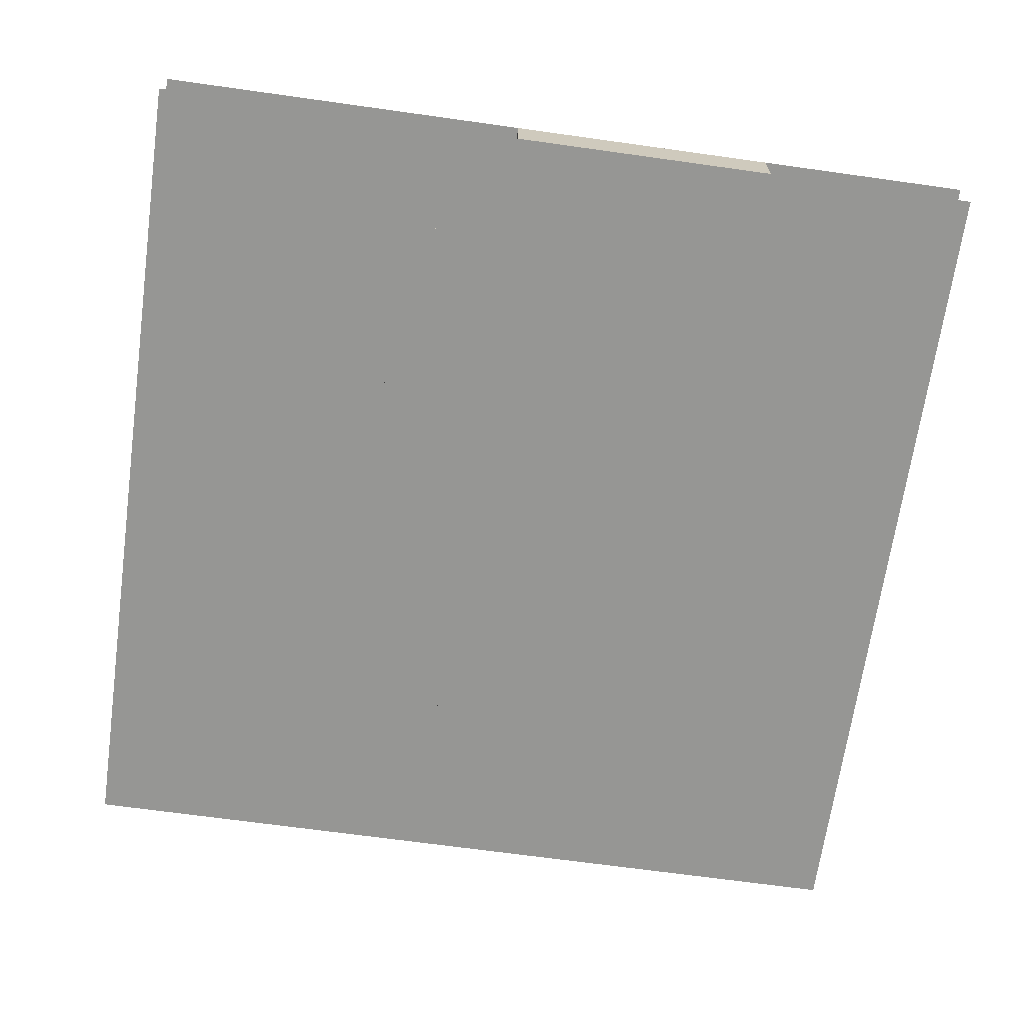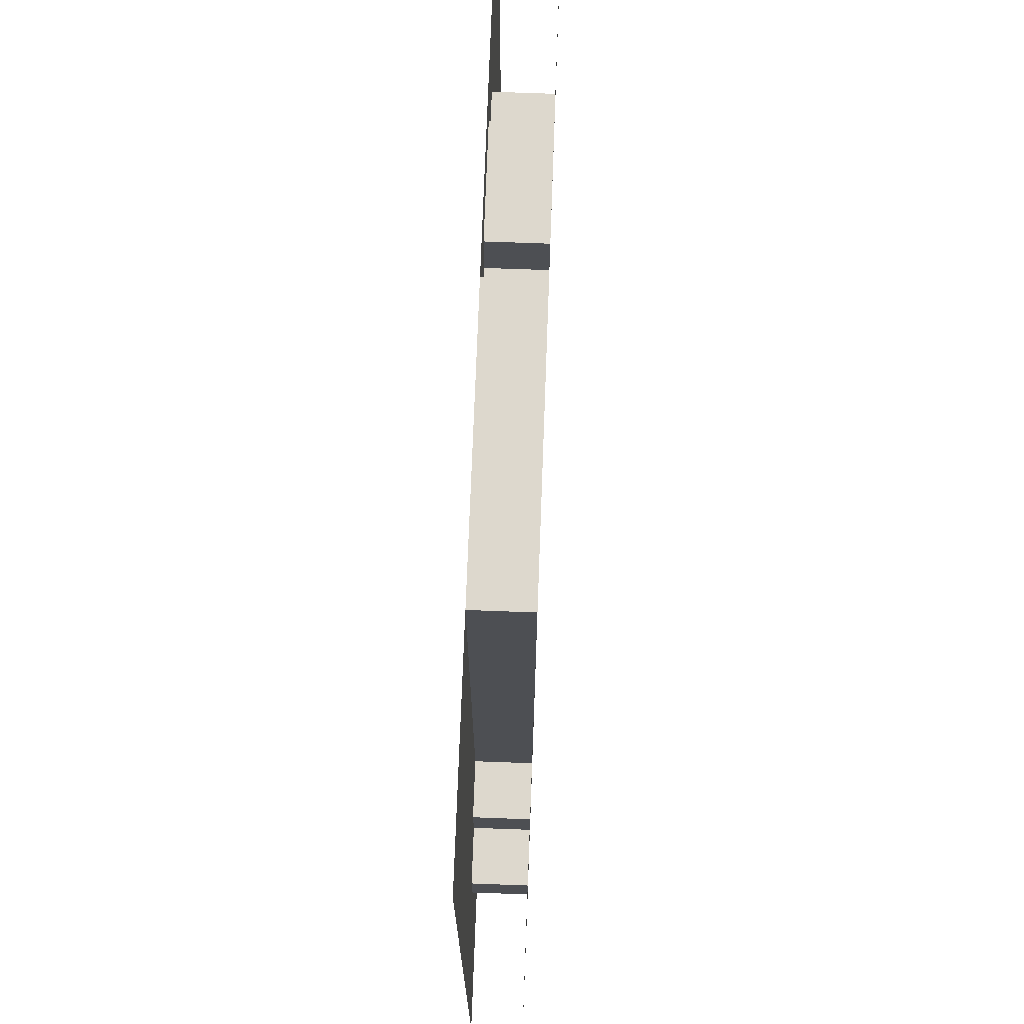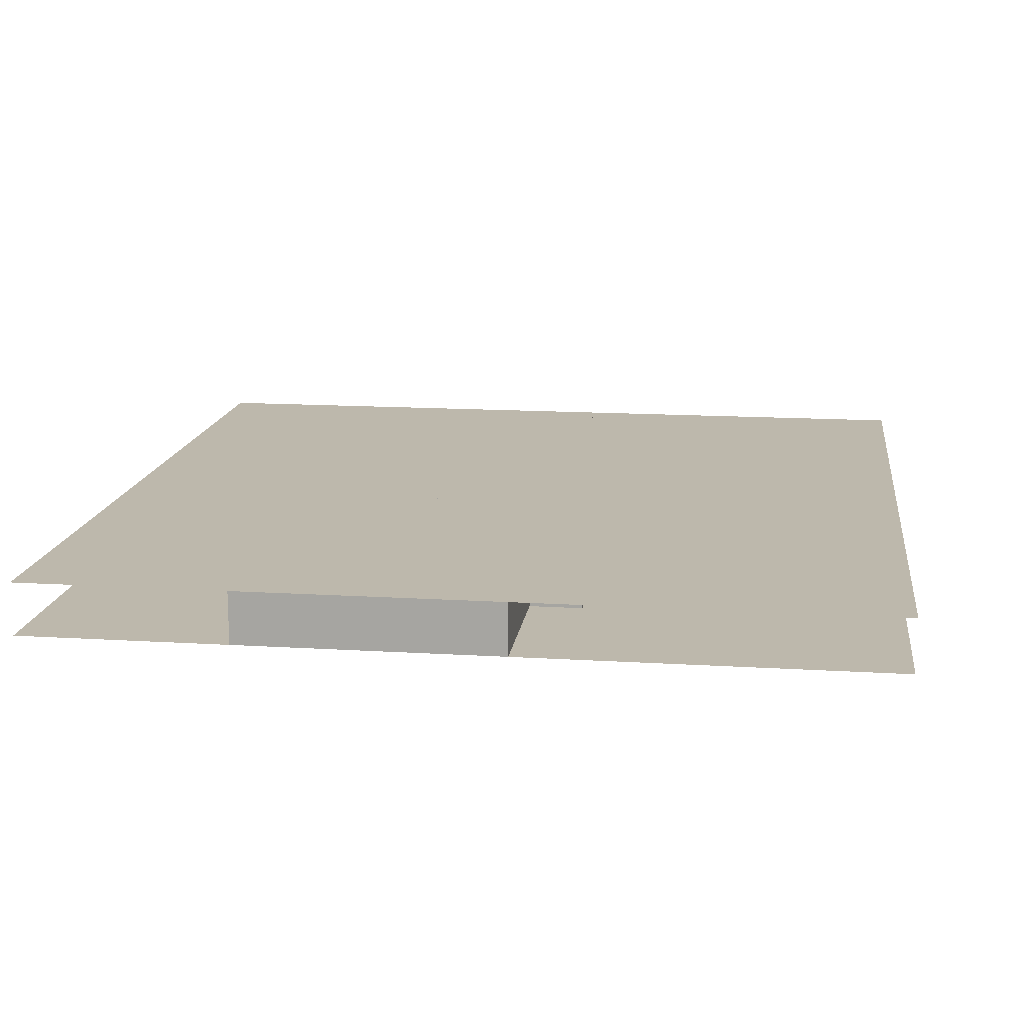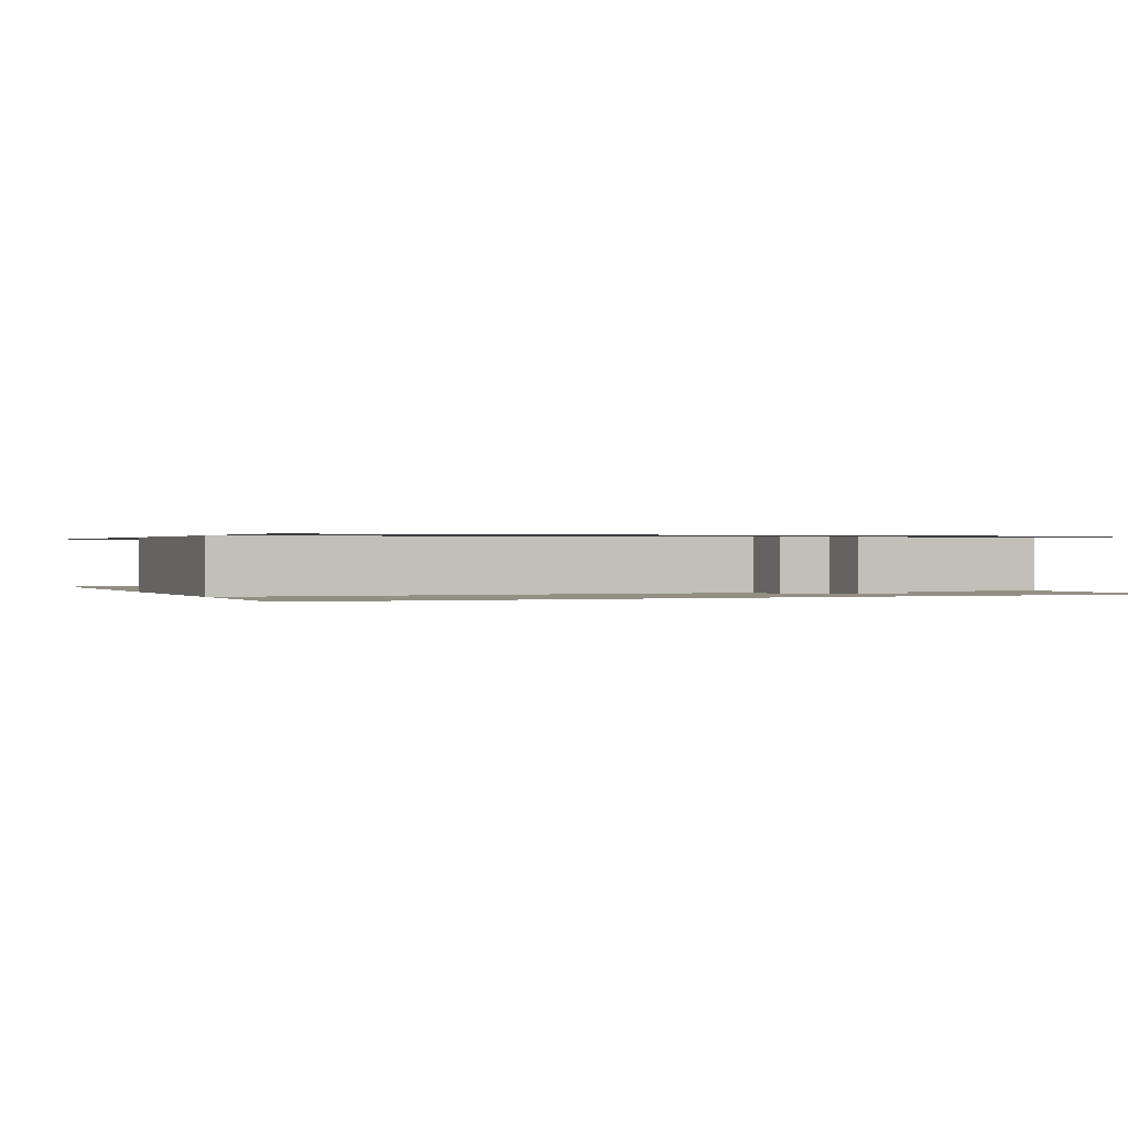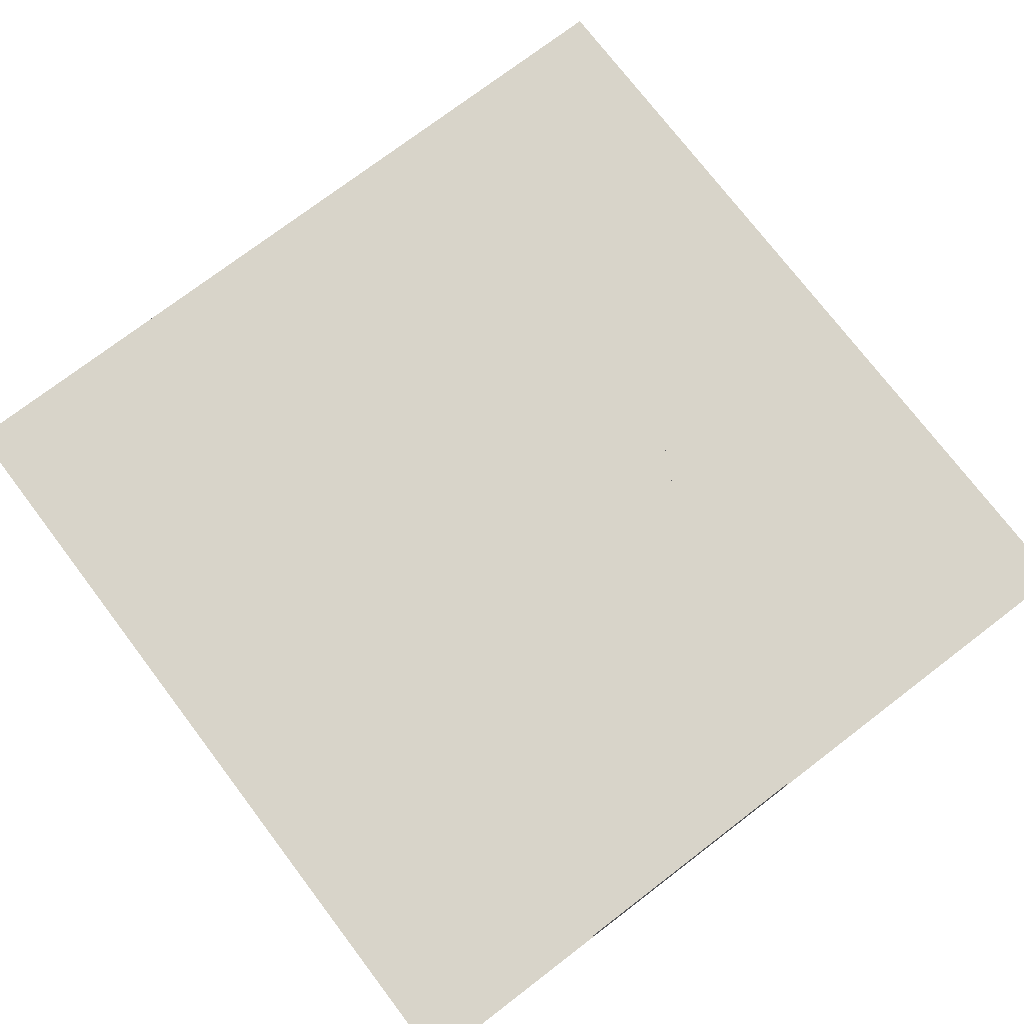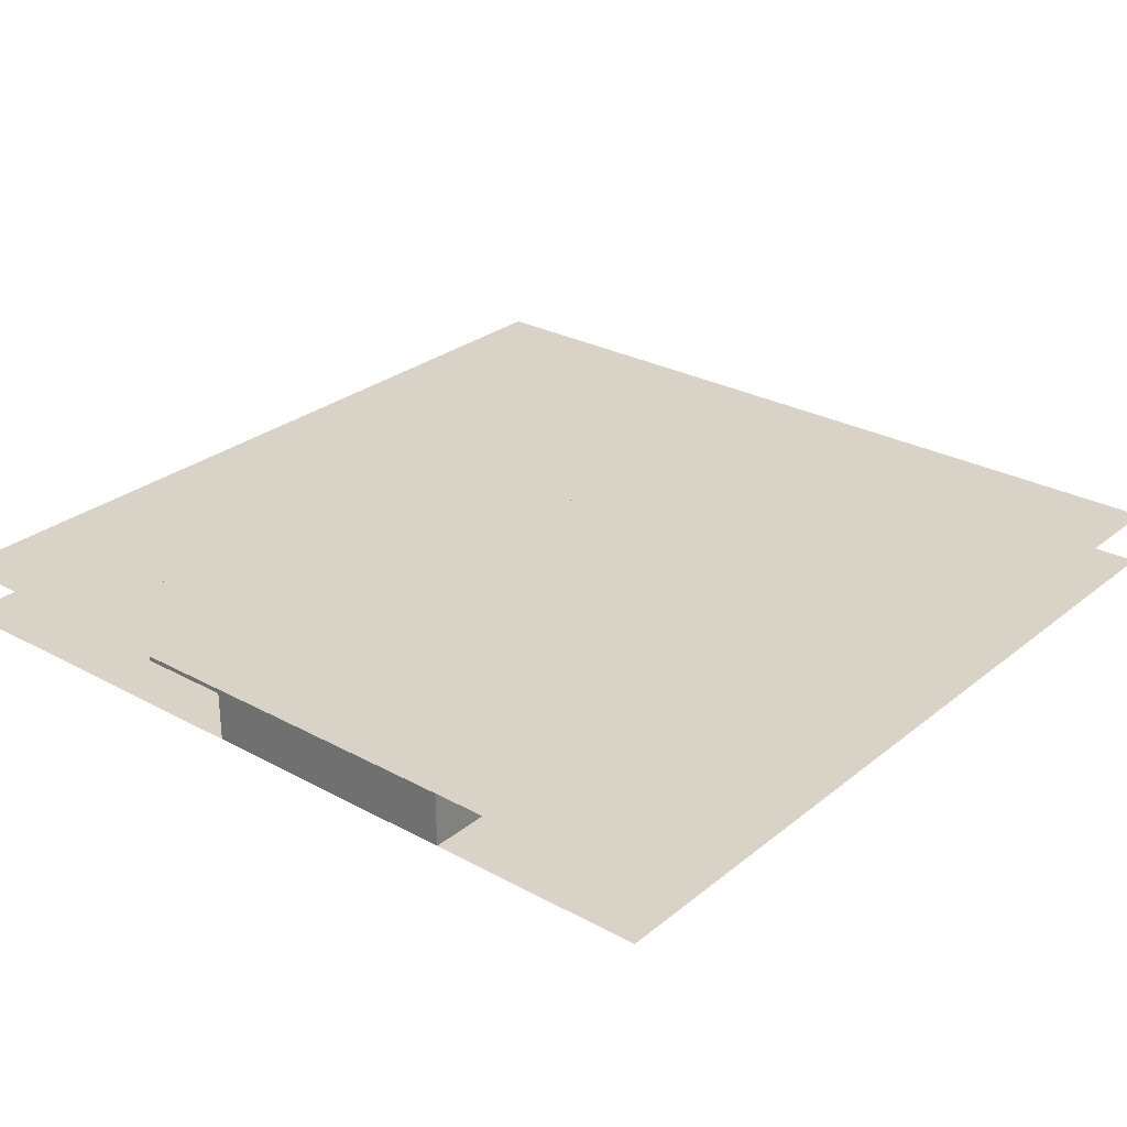
<metadata>
{"format":"obj","ext":"obj","renderer":"f3d","projection":"perspective","resolution":1024,"background":"white","views":[{"elev":-67.7,"azim":172.0,"up":"+Z"},{"elev":72.3,"azim":-87.9,"up":"+Y"},{"elev":14.7,"azim":7.6,"up":"+Z"},{"elev":0.3,"azim":-112.8,"up":"+Z"},{"elev":75.1,"azim":-37.3,"up":"+Z"},{"elev":27.8,"azim":-140.4,"up":"+Z"}]}
</metadata>
<code>
v 1 1 0.4688
v 1 0 0.4688
v 0 0 0.4688
v 0 1 0.4688
v 0 1 0.5312
v 0 0 0.5312
v 1 0 0.5312
v 1 1 0.5312
v 0.25 1 0.4688
v 0.25 1 0.5312
v 0.5625 1 0.5312
v 0.5625 1 0.4688
v 0.25 0.9375 0.5312
v 0.25 0.9375 0.4688
v 0.3125 0.9375 0.4688
v 0.3125 0.9375 0.5312
v 0.25 0 0.4688
v 0.25 0 0.5312
v 0.5625 0 0.5312
v 0.5625 0 0.4688
v 0.3125 0.1875 0.4688
v 0.3125 0.1875 0.5312
v 0.625 0.9375 0.4688
v 0.625 0.9375 0.5312
v 0.75 0.9375 0.5312
v 0.75 0.9375 0.4688
v 0.625 0.875 0.4688
v 0.625 0.875 0.5312
v 0.75 0.4375 0.5312
v 0.75 0.4375 0.4688
v 0.3125 0.8125 0.5312
v 0.3125 0.8125 0.4688
v 0.8125 0.8125 0.4688
v 0.8125 0.8125 0.5312
v 0.5625 0.875 0.4688
v 0.5625 0.875 0.5312
v 0.8125 0.875 0.5312
v 0.8125 0.875 0.4688
v 0.375 0.8125 0.4688
v 0.375 0.3125 0.4688
v 0.375 0.3125 0.5312
v 0.375 0.8125 0.5312
v 0.6875 0.8125 0.5312
v 0.6875 0.3125 0.5312
v 0.6875 0.3125 0.4688
v 0.6875 0.8125 0.4688
v 0.375 0.625 0.5312
v 0.375 0.625 0.4688
v 0.4375 0.625 0.4688
v 0.4375 0.625 0.5312
v 0.6875 0.6875 0.4688
v 0.6875 0.6875 0.5312
v 0.75 0.6875 0.5312
v 0.75 0.6875 0.4688
v 0.4375 0.4375 0.4688
v 0.4375 0.4375 0.5312
v 0.6875 0.4375 0.5312
v 0.6875 0.4375 0.4688
v 0.375 0.4375 0.4688
v 0.375 0.4375 0.5312
v 0.1875 0.375 0.4688
v 0.1875 0.375 0.5312
v 0.3125 0.375 0.5312
v 0.3125 0.375 0.4688
v 0.1875 0.3125 0.4688
v 0.1875 0.3125 0.5312
v 0.3125 0.3125 0.5312
v 0.3125 0.3125 0.4688
v 0.625 0.3125 0.5312
v 0.625 0.3125 0.4688
v 0.125 0.3125 0.4688
v 0.125 0.3125 0.5312
v 0.125 0.25 0.5312
v 0.125 0.25 0.4688
v 0.3125 0.25 0.4688
v 0.3125 0.25 0.5312
v 0.625 0.1875 0.5312
v 0.625 0.1875 0.4688
v 0.5625 0.1875 0.5312
v 0.5625 0.1875 0.4688
v 0.25 0.1875 0.4688
v 0.25 0.1875 0.5312
f 1 2 3 4
f 5 6 7 8
f 9 10 11 12
f 13 14 15 16
f 9 17 18 10
f 11 19 20 12
f 15 21 22 16
f 23 24 25 26
f 23 27 28 24
f 25 29 30 26
f 31 32 33 34
f 35 36 37 38
f 37 34 33 38
f 39 40 41 42
f 43 44 45 46
f 47 48 49 50
f 51 52 53 54
f 49 55 56 50
f 57 58 30 29
f 59 60 56 55
f 61 62 63 64
f 61 65 66 62
f 63 67 68 64
f 69 70 45 44
f 71 72 41 40
f 73 74 75 76
f 71 74 73 72
f 69 77 78 70
f 79 80 78 77
f 81 82 22 21
f 18 17 20 19

</code>
